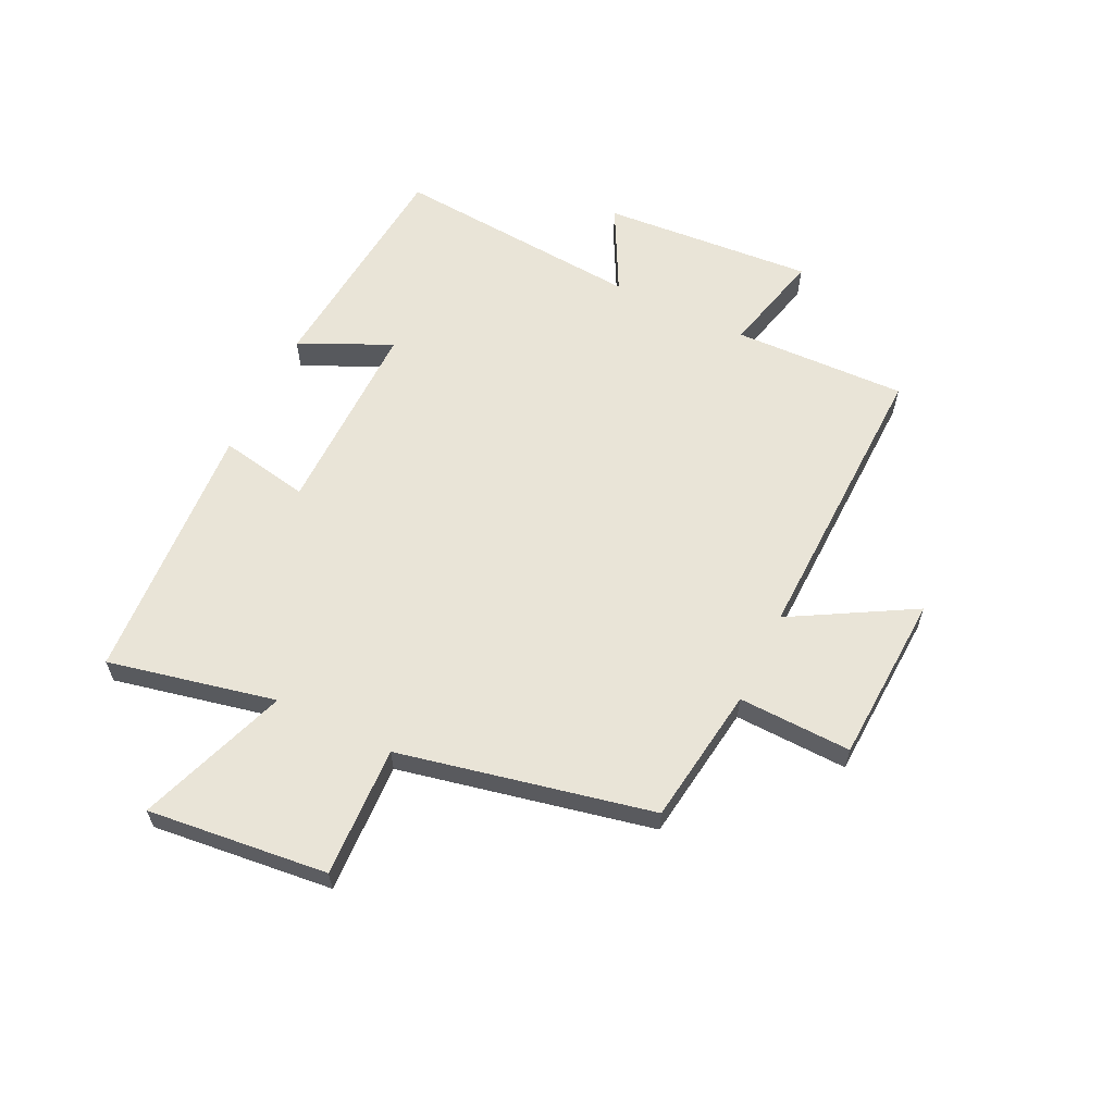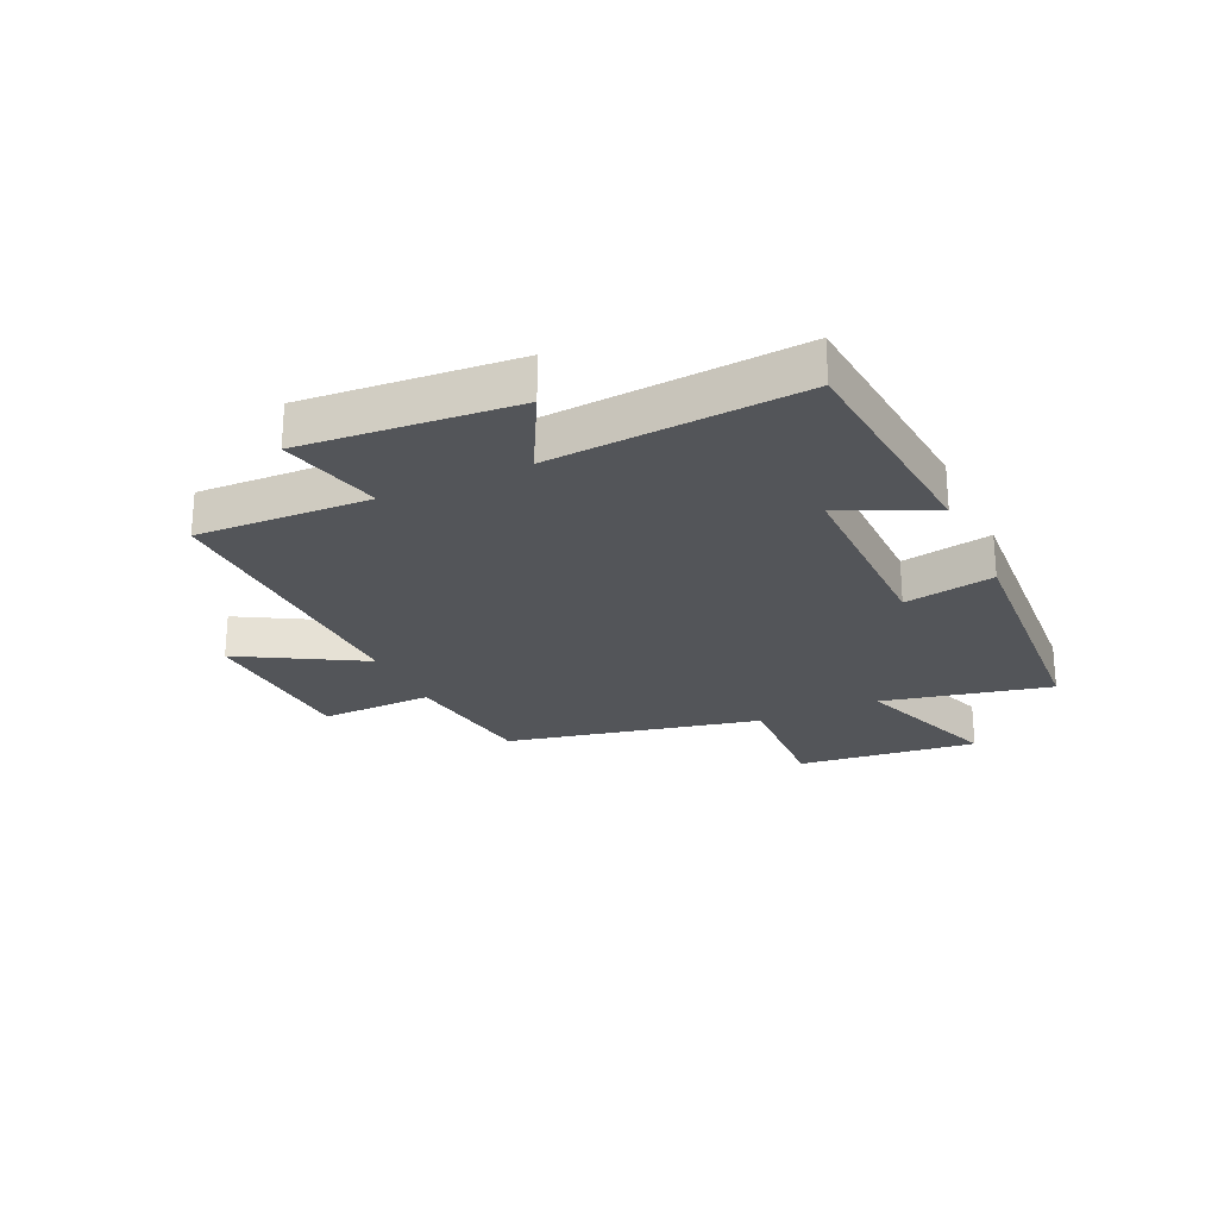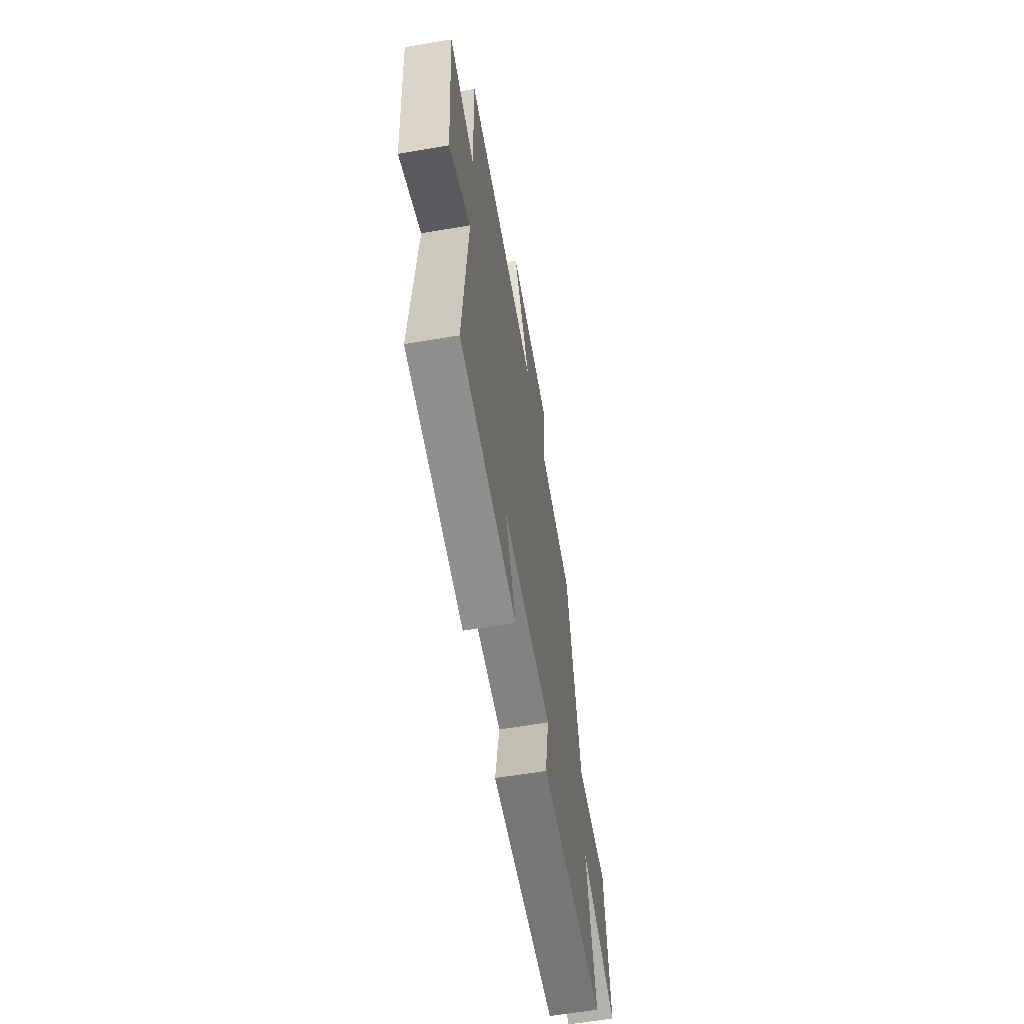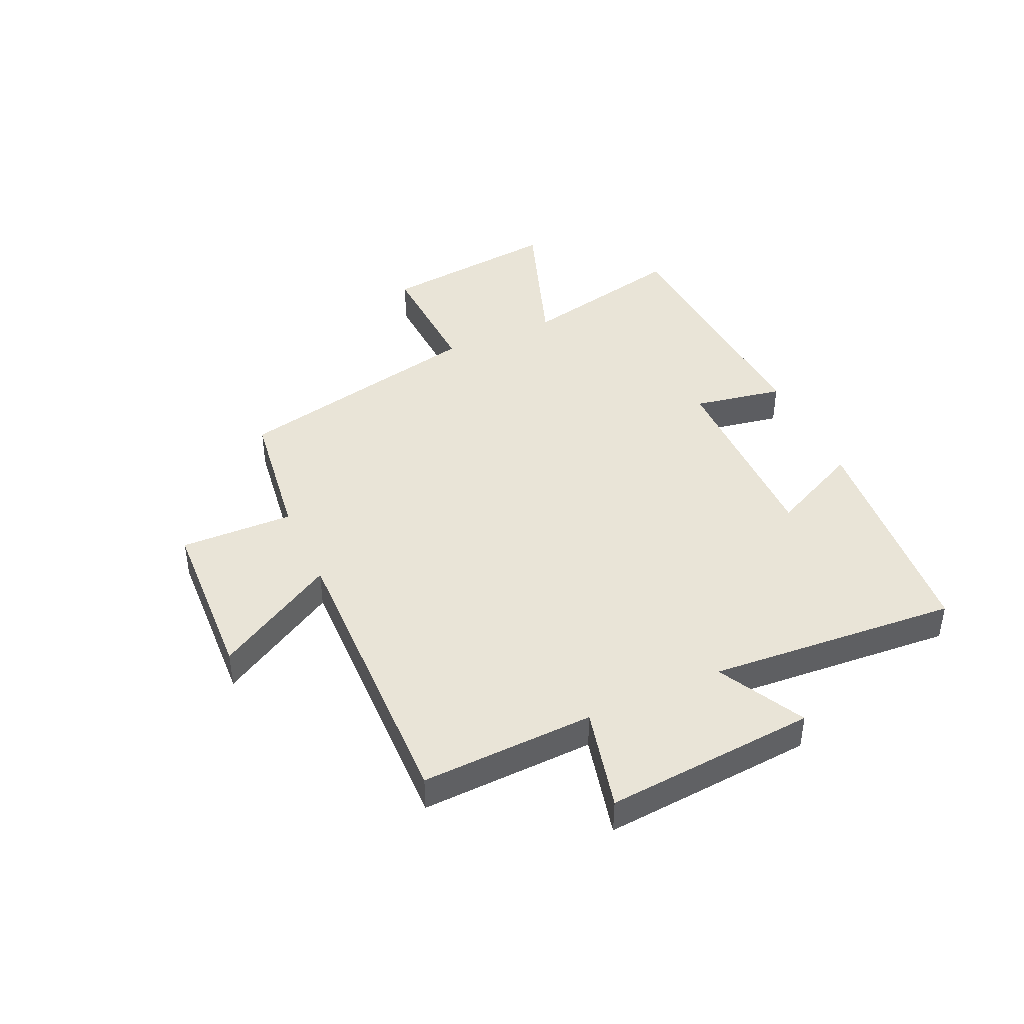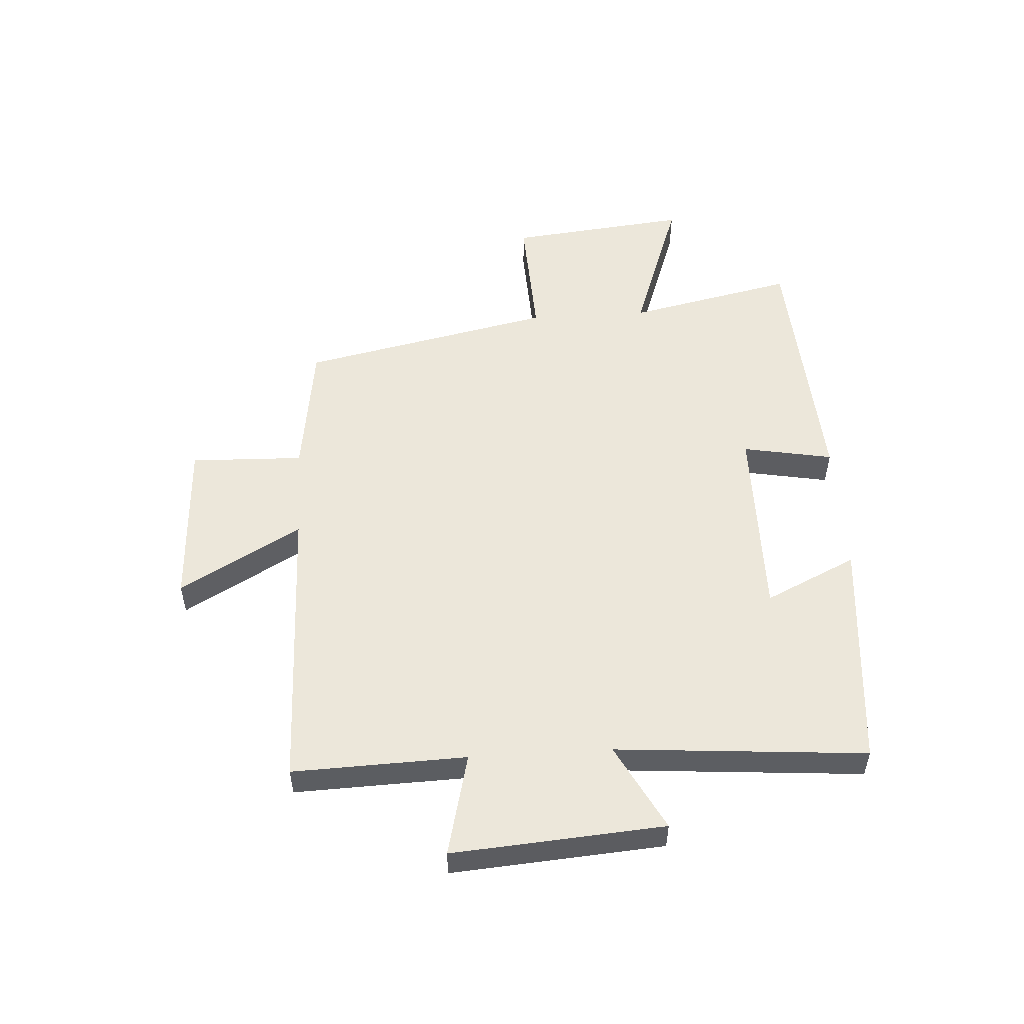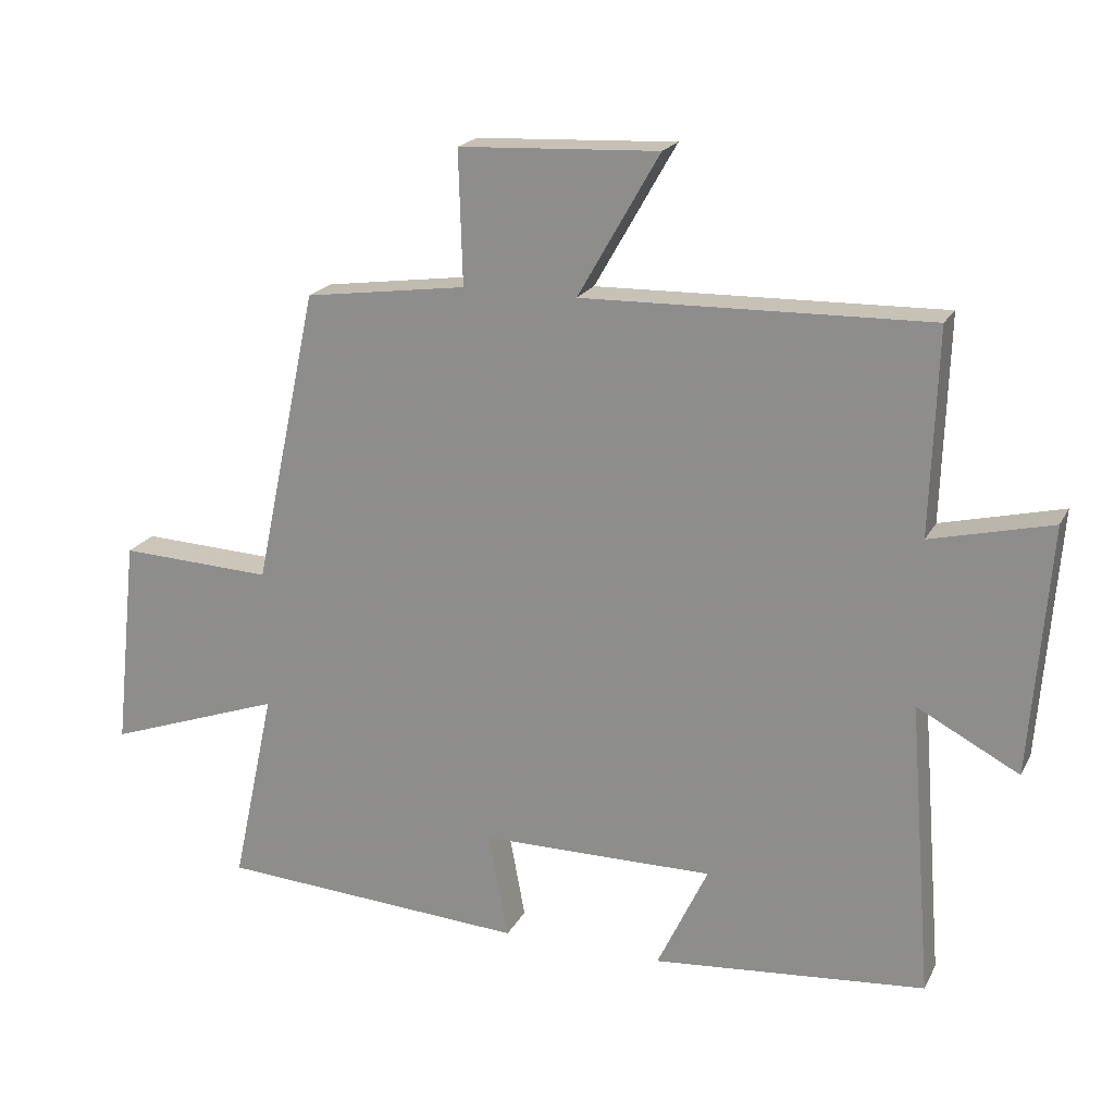
<metadata>
{"format":"obj","ext":"obj","renderer":"f3d","projection":"perspective","resolution":1024,"background":"white","views":[{"elev":60.9,"azim":-64.1,"up":"+Y"},{"elev":-24.5,"azim":114.7,"up":"+Y"},{"elev":-60.5,"azim":99.9,"up":"+Z"},{"elev":42.9,"azim":65.4,"up":"+Y"},{"elev":52.6,"azim":86.5,"up":"+Y"},{"elev":20.0,"azim":20.8,"up":"+Z"}]}
</metadata>
<code>
v -0.563 0.07 -0.471
v -0.5 0.07 -0.181
v -0.76 0.07 -0.273
v -0.726 0.07 0.039
v -0.5 0.07 0.029
v -0.406 0.07 0.467
v -0.167 0.07 0.5
v -0.173 0.07 0.696
v 0.121 0.07 0.71
v 0.001 0.07 0.5
v 0.51 0.07 0.512
v 0.5 0.07 0.212
v 0.678 0.07 0.255
v 0.65 0.07 -0.111
v 0.5 0.07 -0.032
v 0.534 0.07 -0.465
v 0.132 0.07 -0.5
v 0.207 0.07 -0.342
v -0.137 0.07 -0.344
v -0.108 0.07 -0.5
v -0.563 0 -0.471
v -0.5 0 -0.181
v -0.76 0 -0.273
v -0.726 0 0.039
v -0.5 0 0.029
v -0.406 0 0.467
v -0.167 0 0.5
v -0.173 0 0.696
v 0.121 0 0.71
v 0.001 0 0.5
v 0.51 0 0.512
v 0.5 0 0.212
v 0.678 0 0.255
v 0.65 0 -0.111
v 0.5 0 -0.032
v 0.534 0 -0.465
v 0.132 0 -0.5
v 0.207 0 -0.342
v -0.137 0 -0.344
v -0.108 0 -0.5
f 19 20 1 2
f 18 19 2
f 15 16 17 18
f 15 18 2
f 12 13 14 15
f 12 15 2
f 12 2 3
f 11 12 3
f 10 11 3
f 7 8 9 10
f 5 6 7 10
f 5 10 3
f 3 4 5
f 22 21 40 39
f 22 39 38
f 38 37 36 35
f 22 38 35
f 35 34 33 32
f 22 35 32
f 23 22 32
f 23 32 31
f 23 31 30
f 30 29 28 27
f 30 27 26 25
f 23 30 25
f 25 24 23
f 1 21 22 2
f 2 22 23 3
f 3 23 24 4
f 4 24 25 5
f 5 25 26 6
f 6 26 27 7
f 7 27 28 8
f 8 28 29 9
f 9 29 30 10
f 10 30 31 11
f 11 31 32 12
f 12 32 33 13
f 13 33 34 14
f 14 34 35 15
f 15 35 36 16
f 16 36 37 17
f 17 37 38 18
f 18 38 39 19
f 19 39 40 20
f 20 40 21 1

</code>
